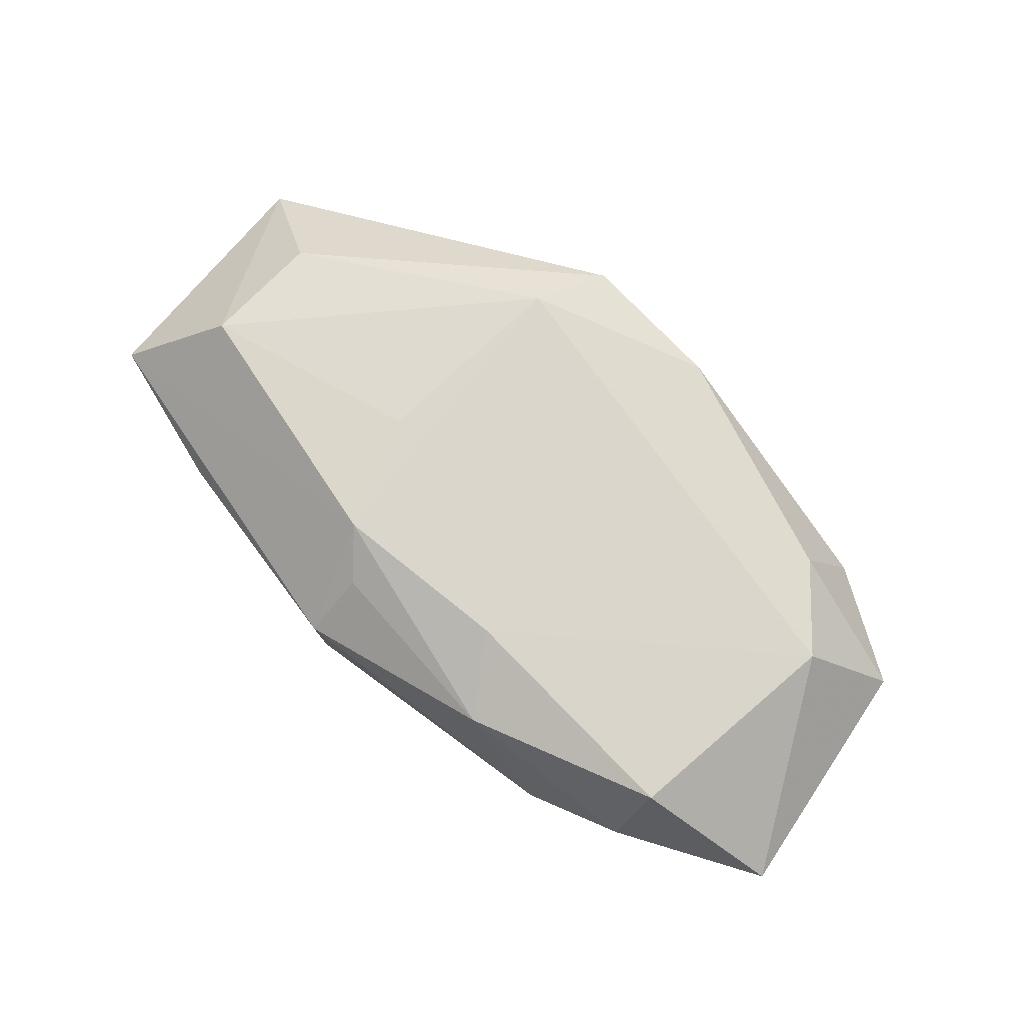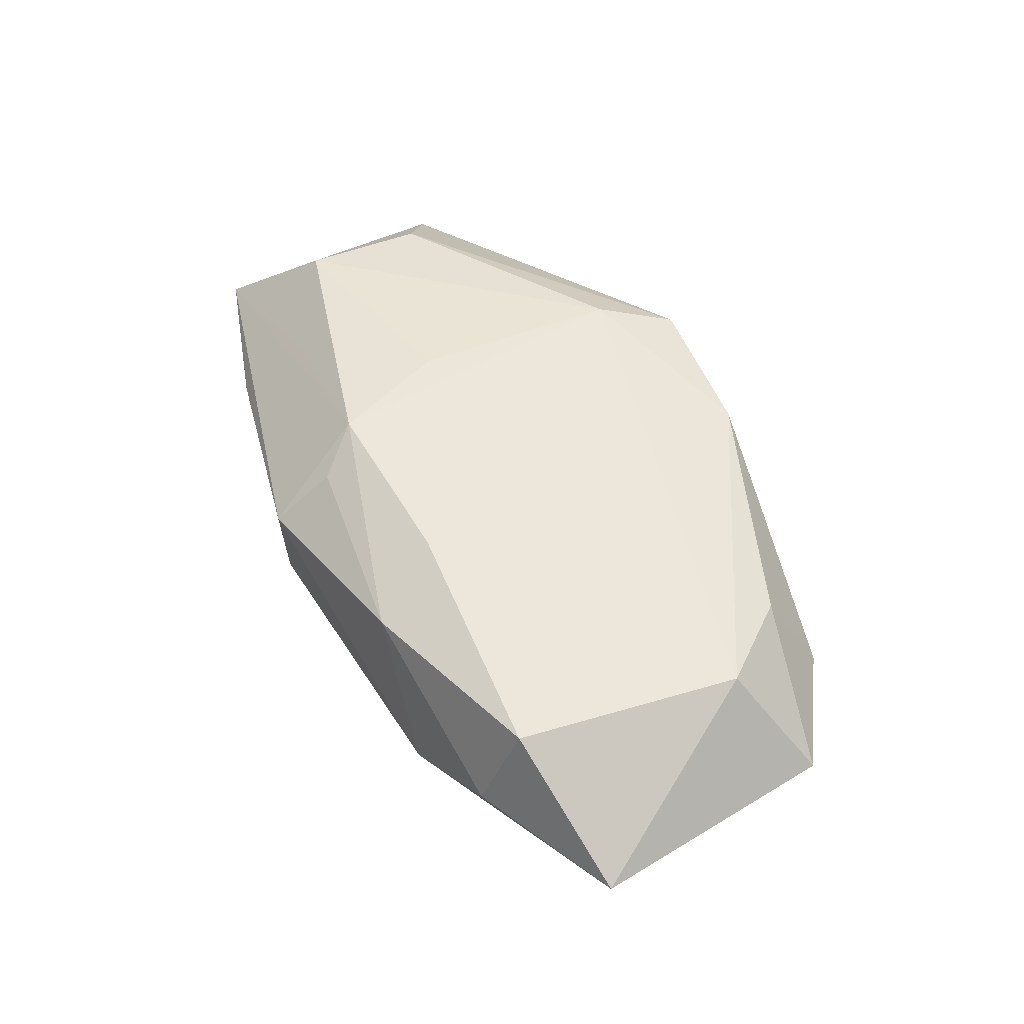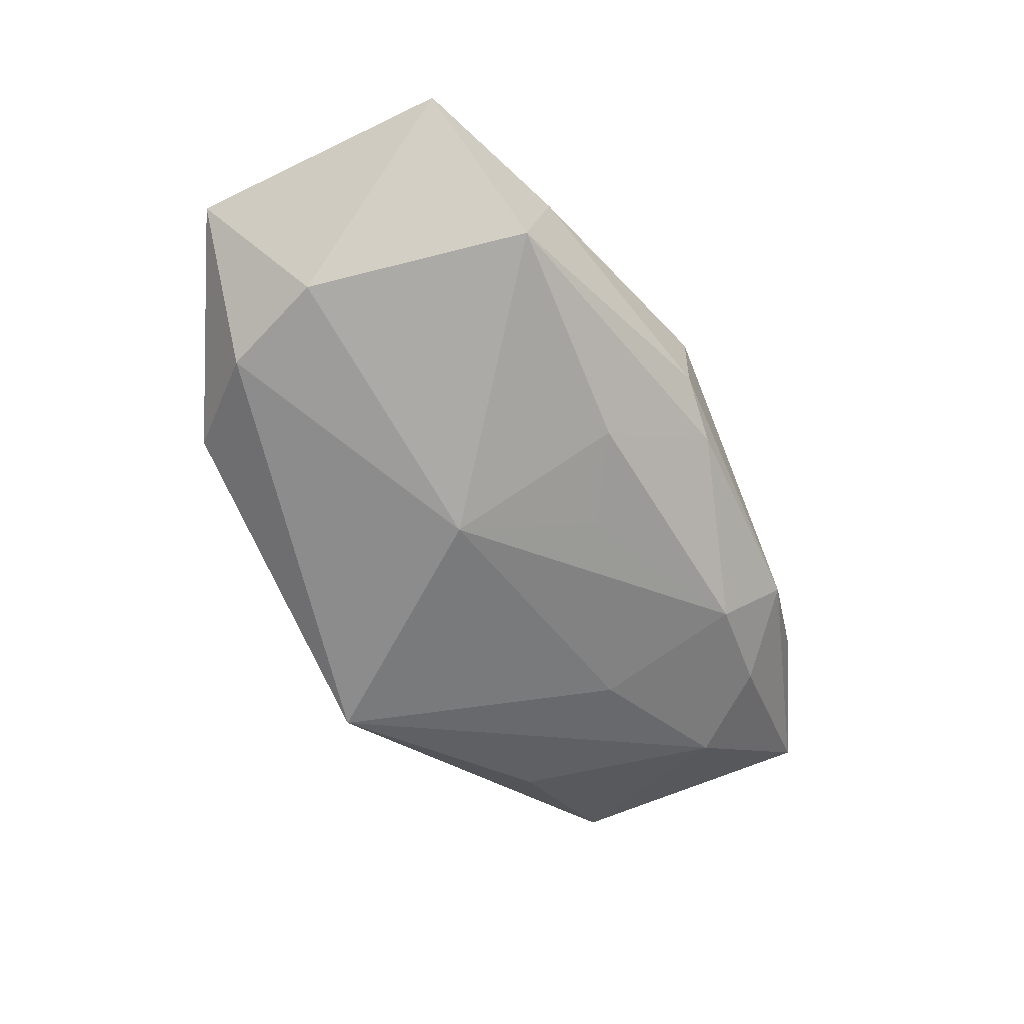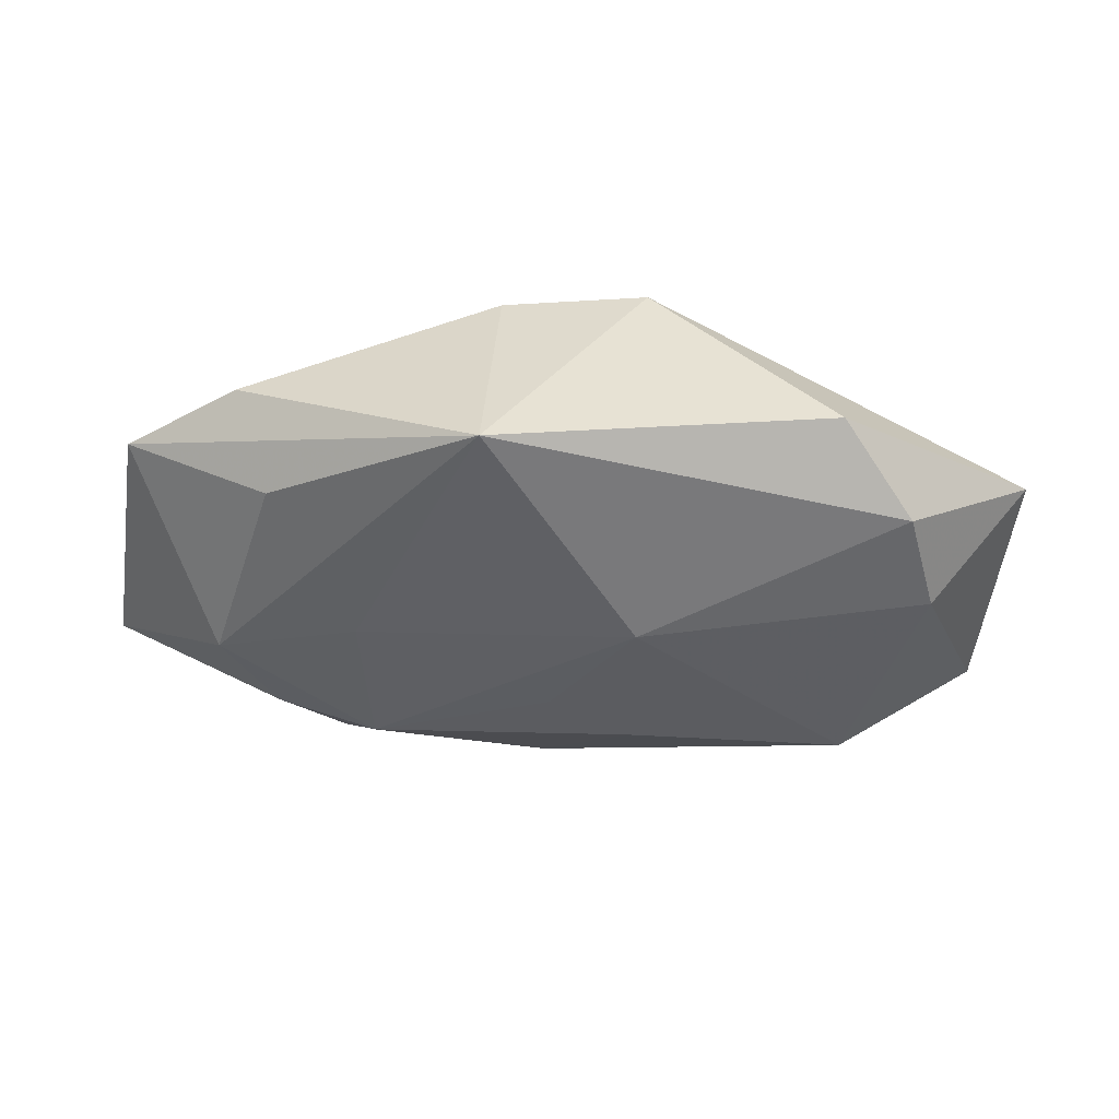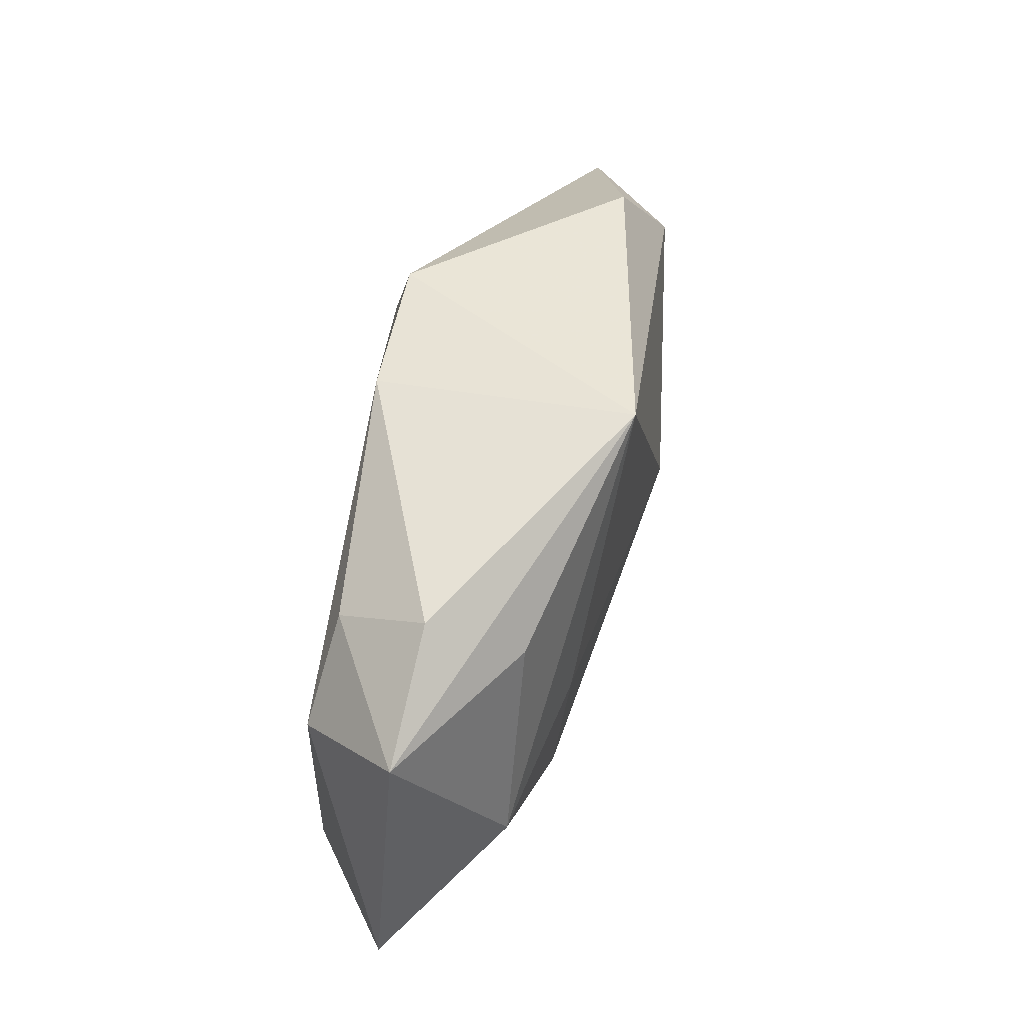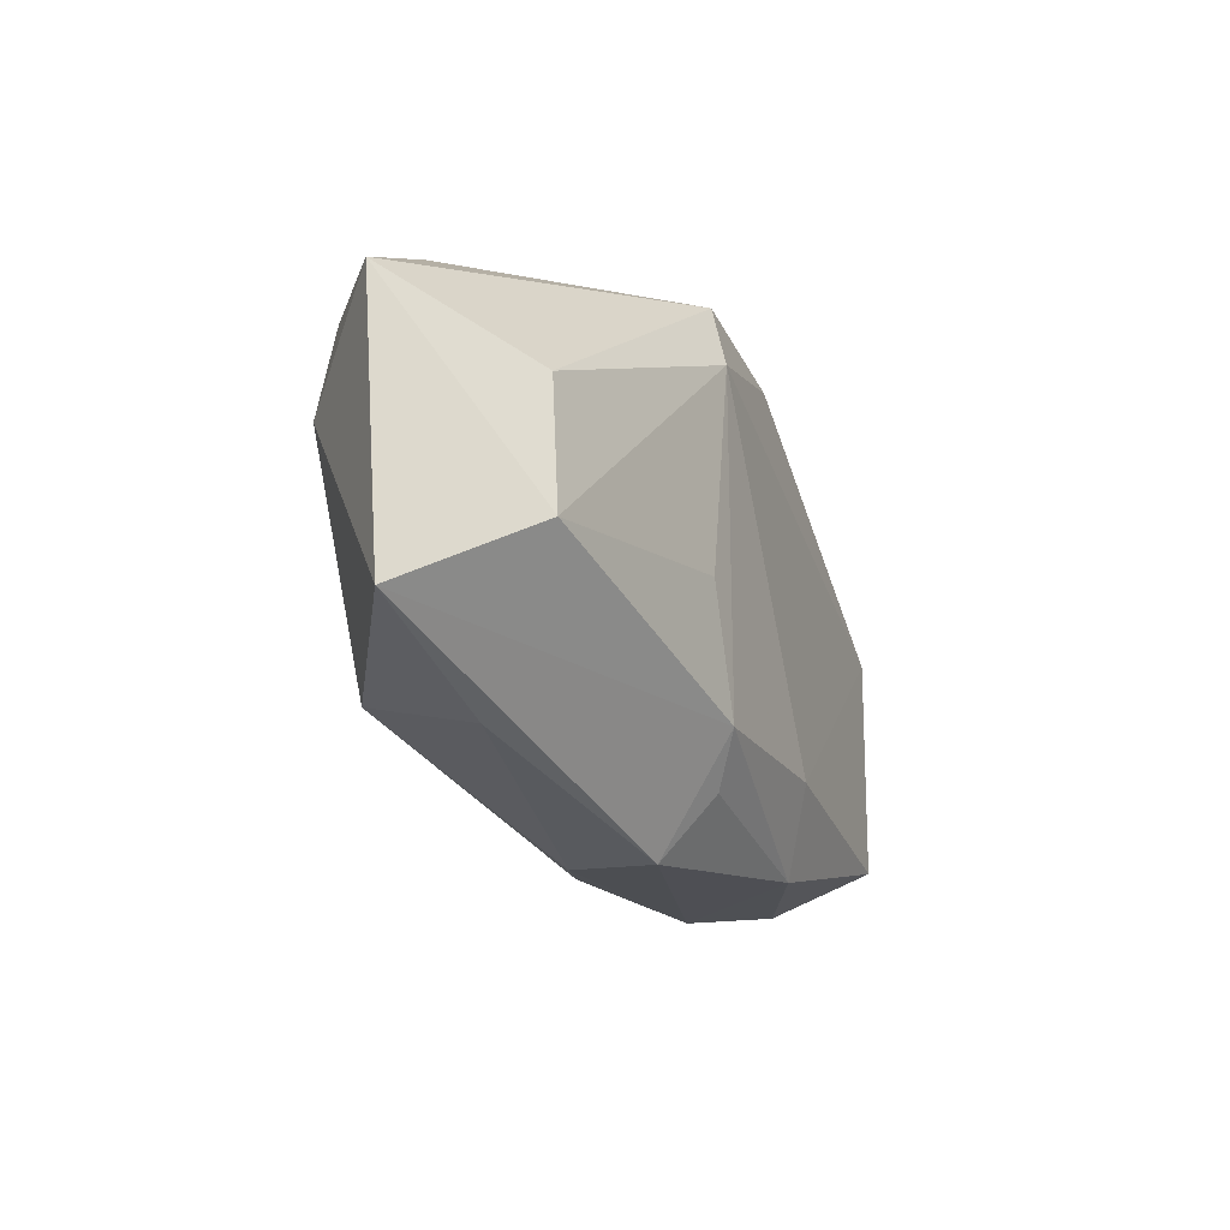
<metadata>
{"format":"obj","ext":"obj","renderer":"f3d","projection":"perspective","resolution":1024,"background":"white","views":[{"elev":73.9,"azim":37.9,"up":"+Z"},{"elev":53.2,"azim":59.4,"up":"+Z"},{"elev":-63.0,"azim":-65.0,"up":"+Z"},{"elev":-51.5,"azim":174.5,"up":"+Z"},{"elev":43.9,"azim":102.4,"up":"+Y"},{"elev":-18.9,"azim":-66.7,"up":"+Y"}]}
</metadata>
<code>
v -0.004907 0.01989 0.009141
v -0.005368 -0.02093 -0.001764
v 0.01713 -0.002978 -0.009468
v -0.02622 0.01264 -0.009431
v -0.02954 -0.005051 0.008356
v 0.0384 -0.01392 0.00173
v 0.02373 -0.01479 -0.005514
v -0.01981 0.01989 -0.006413
v -0.02105 -0.01106 0.007026
v 0.03055 0.002857 0.008714
v 0.0005714 -0.008925 -0.009824
v 0.02607 -0.0187 0.001871
v 2.873e-05 -0.0203 -0.003641
v -0.03741 -0.01091 0.0003553
v 0.007348 -0.01303 0.01131
v 0.00712 0.01816 0.008823
v 0.02687 -0.0156 0.009785
v 0.01091 -0.01944 0.008538
v 0.008469 0.01968 -0.01237
v -0.01038 -0.00299 0.01117
v -0.02955 0.004119 -0.009037
v -0.0255 -0.01416 -0.007029
v 0.01794 -0.02027 -0.002255
v 0.03699 0.007157 0.0002483
v -0.03732 0.01068 -0.001138
v -0.007768 0.01372 0.01131
v -0.006542 -0.01323 -0.0086
v -0.02878 0.00505 0.007568
v 0.02806 0.01382 -0.0003501
v -0.005715 -0.02123 0.004995
v 0.01516 -0.01551 -0.007725
v 0.02874 -0.008064 -0.006629
v -0.005472 0.001568 -0.01296
v -0.02447 -0.01587 0.0008975
v 0.02536 0.01013 0.007219
v -0.004749 -0.01646 0.009092
v 0.02484 0.008794 -0.007186
v -0.007445 -0.01274 0.01131
f 14 5 25
f 23 18 30
f 32 24 6
f 29 24 19
f 10 17 6
f 6 24 10
f 38 14 30
f 28 5 26
f 28 25 5
f 6 23 7
f 7 23 31
f 7 32 6
f 31 32 7
f 6 17 12
f 12 23 6
f 17 18 12
f 18 23 12
f 33 27 22
f 19 24 37
f 37 32 19
f 24 32 37
f 33 19 3
f 19 32 3
f 3 31 33
f 3 32 31
f 26 10 16
f 16 29 19
f 9 5 14
f 14 38 9
f 9 38 5
f 30 18 36
f 36 38 30
f 18 38 36
f 15 18 17
f 15 38 18
f 26 38 15
f 15 10 26
f 17 10 15
f 26 5 20
f 20 38 26
f 5 38 20
f 1 8 25
f 1 28 26
f 25 28 1
f 26 16 1
f 19 8 1
f 1 16 19
f 33 22 21
f 14 25 21
f 21 22 14
f 33 31 11
f 11 27 33
f 31 27 11
f 30 14 34
f 14 22 34
f 31 23 13
f 13 27 31
f 13 22 27
f 29 16 35
f 35 16 10
f 24 29 35
f 35 10 24
f 25 8 4
f 4 21 25
f 4 8 19
f 4 19 33
f 33 21 4
f 30 34 2
f 2 34 22
f 22 13 2
f 2 23 30
f 2 13 23

</code>
